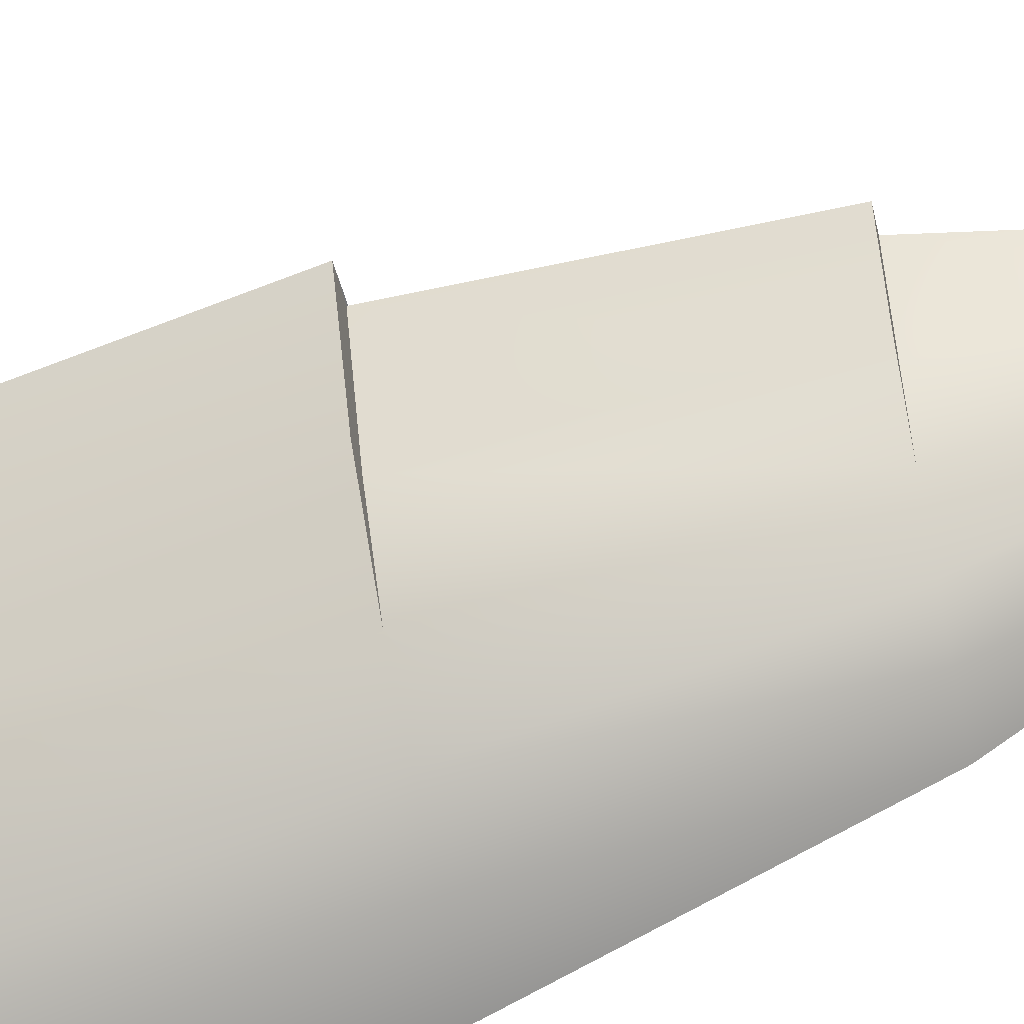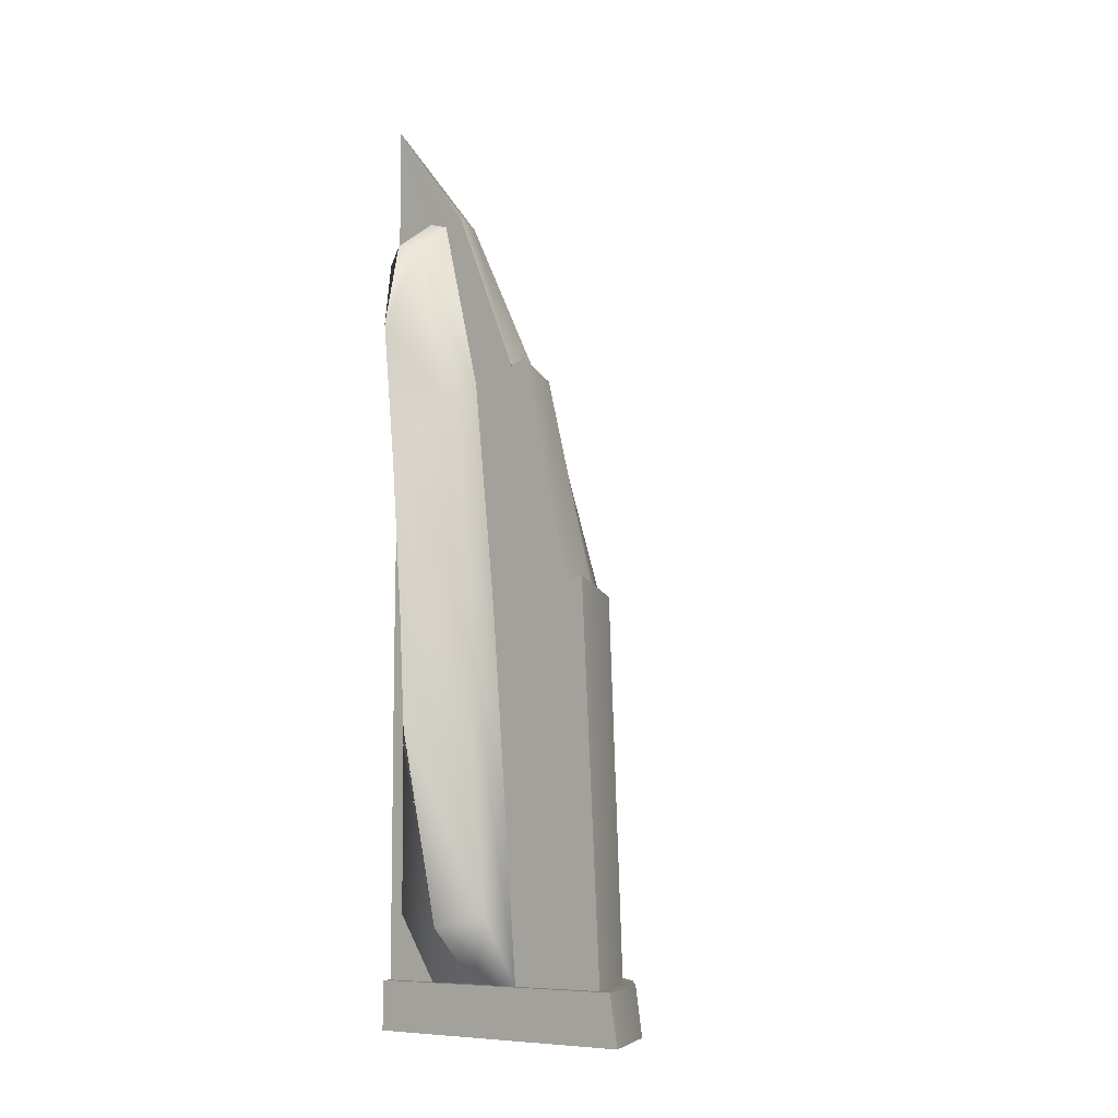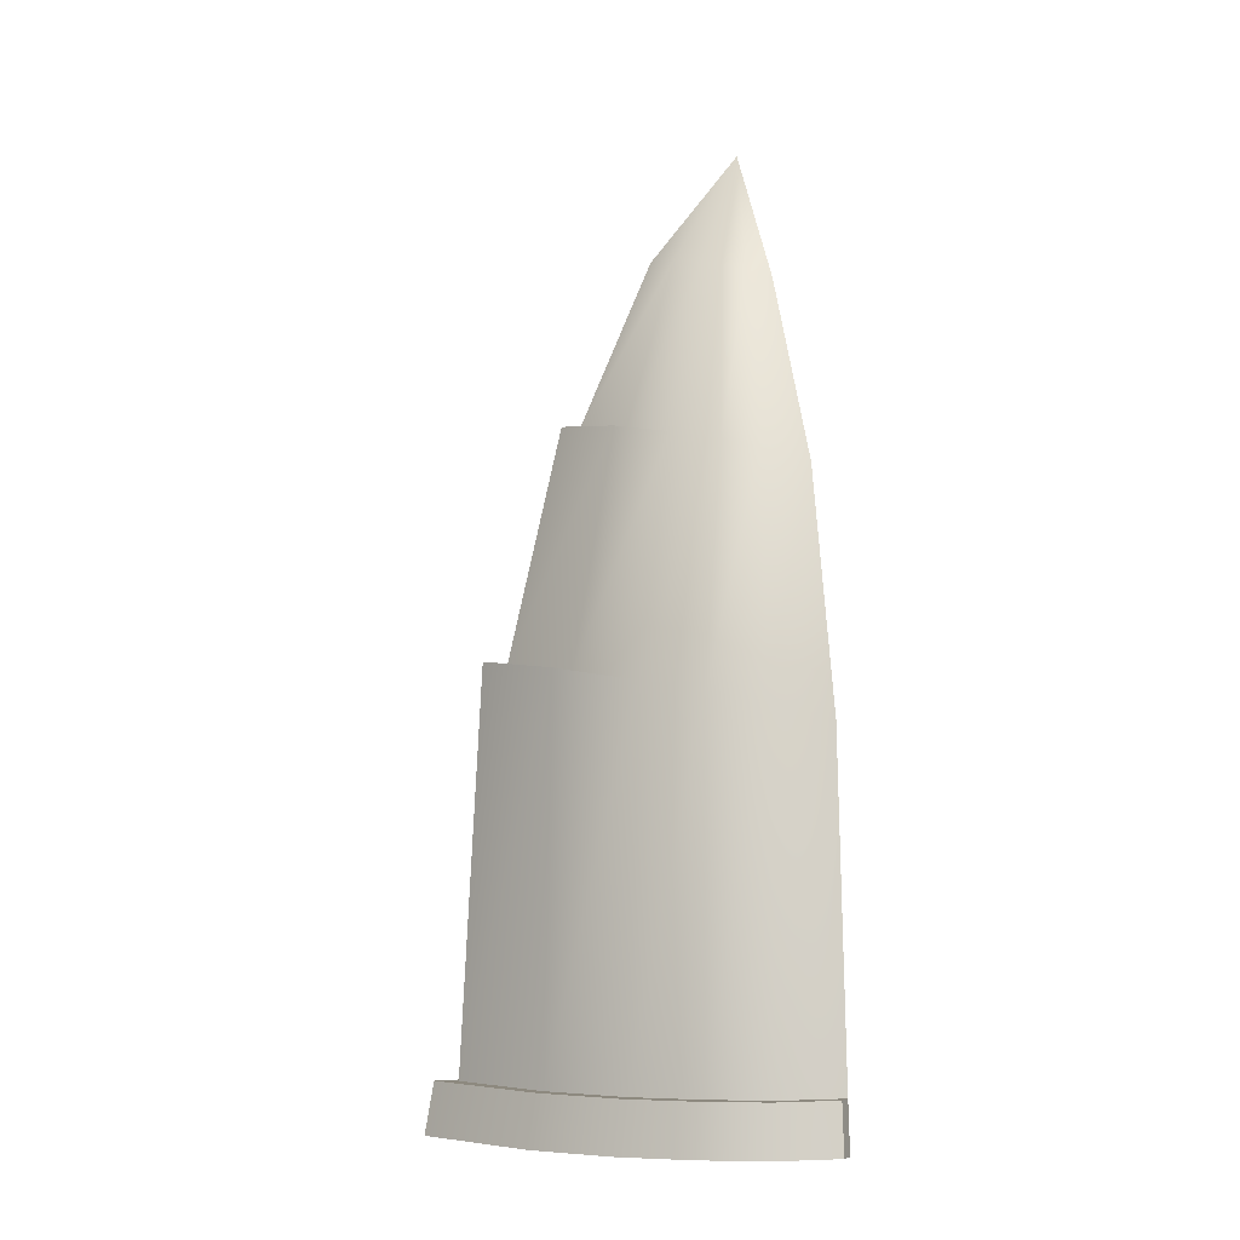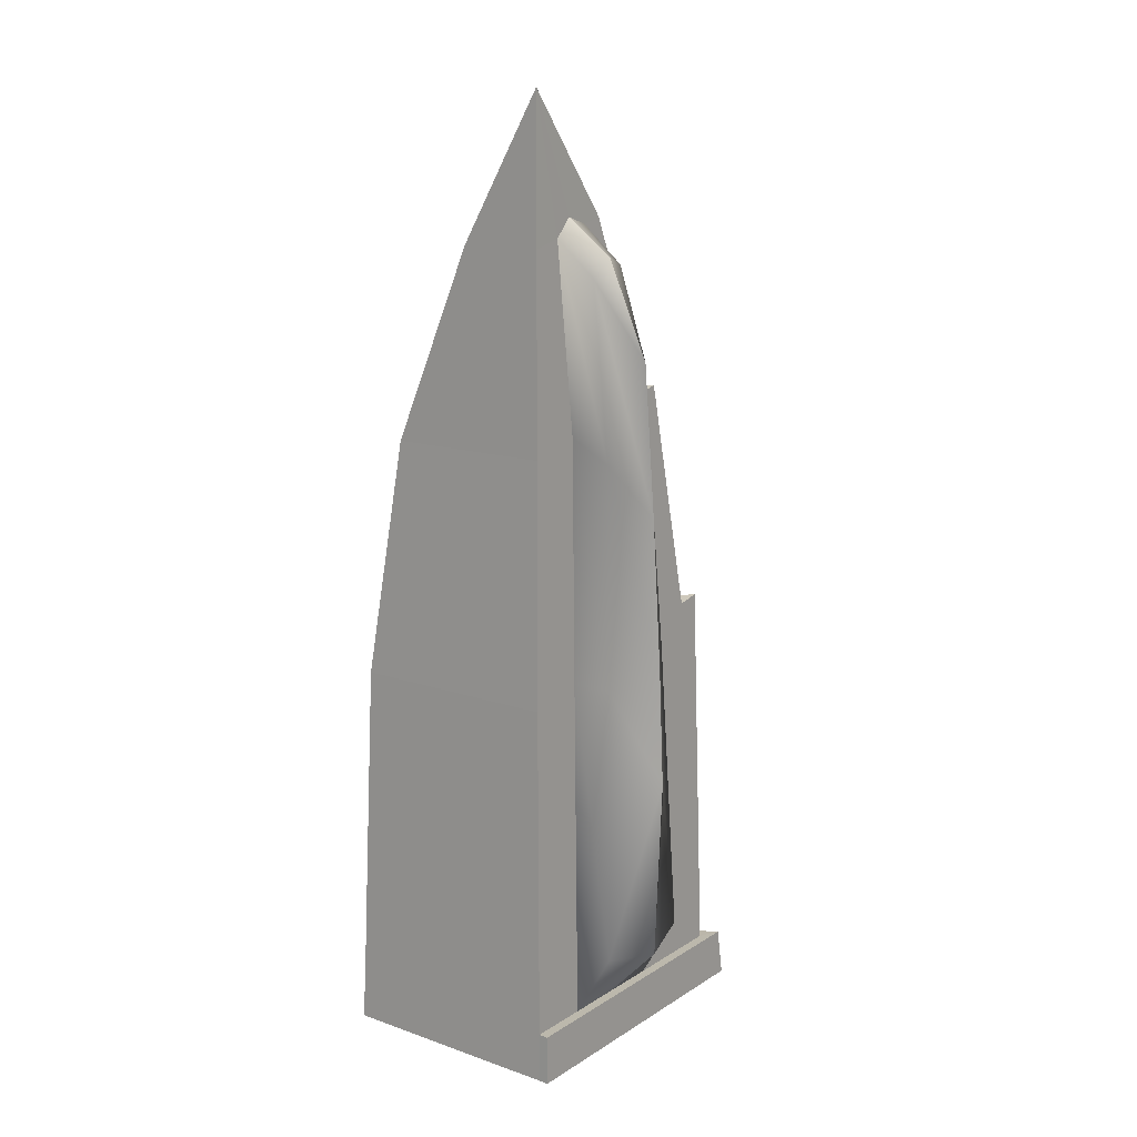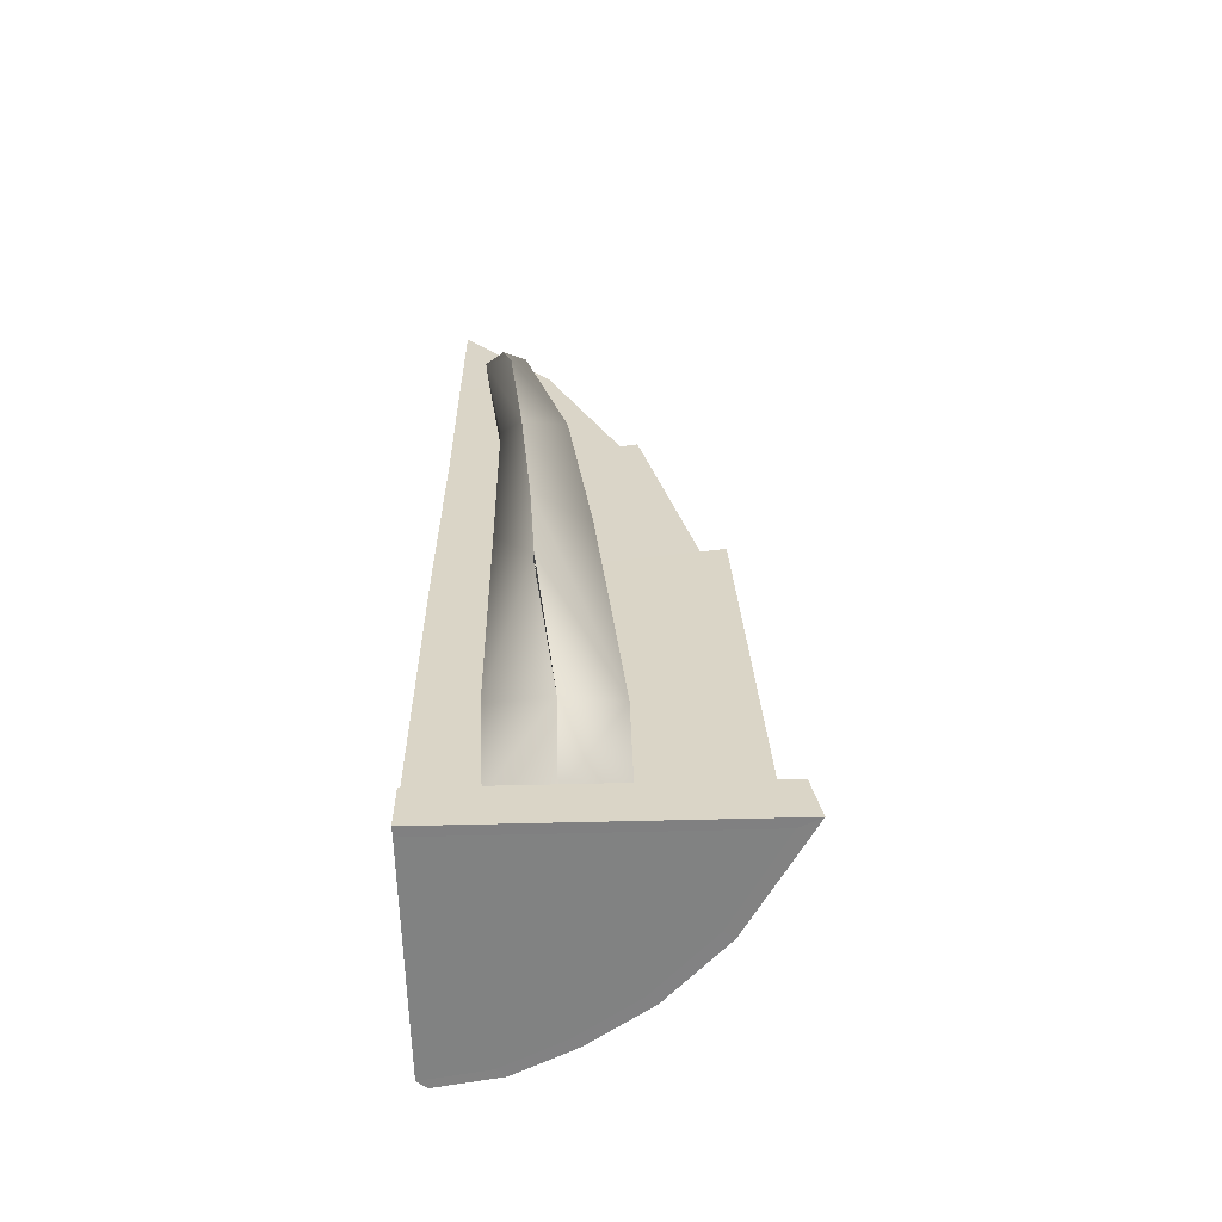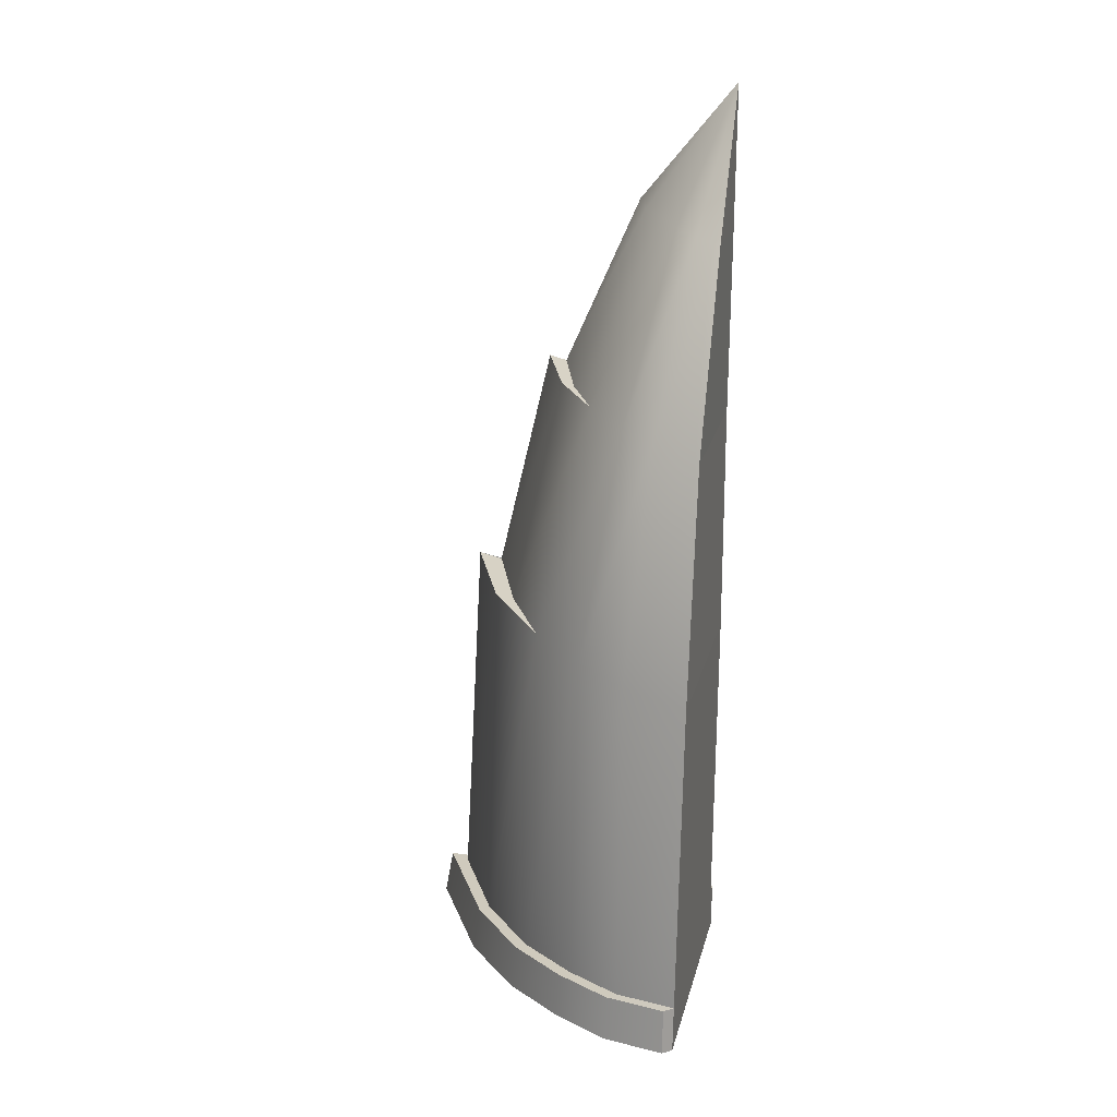
<metadata>
{"format":"obj","ext":"obj","renderer":"f3d","projection":"perspective","resolution":1024,"background":"white","views":[{"elev":-56.4,"azim":116.2,"up":"+Z"},{"elev":-8.9,"azim":43.0,"up":"+Y"},{"elev":-4.1,"azim":159.0,"up":"+Y"},{"elev":14.3,"azim":-53.1,"up":"+Y"},{"elev":-60.6,"azim":1.5,"up":"+Y"},{"elev":22.8,"azim":-166.5,"up":"+Y"}]}
</metadata>
<code>
v  3.691 6.886 2.435
v  3.691 6.886 -1.772
v  2.499 6.886 -1.969
v  2.499 6.886 2.435
v  2.494 6.885 2.617
v  2.494 7.822 2.617
v  3.86 7.822 2.617
v  3.873 6.885 2.617
v  2.499 7.824 -1.901
v  2.499 7.824 2.435
v  3.873 6.885 -1.915
v  3.86 7.822 -1.854
v  2.68 7.822 -2.045
v  2.68 6.885 -2.112
v  7.237 6.885 0.5517
v  8.453 6.885 2.617
v  8.285 7.822 2.617
v  7.104 7.822 0.5755
v  4.813 6.886 2.435
v  4.813 6.886 -1.225
v  4.941 7.822 2.617
v  4.994 6.885 2.617
v  3.679 7.824 -1.711
v  4.76 7.824 -1.182
v  4.65 14.55 -0.9438
v  3.702 14.35 -1.378
v  5.934 6.886 2.435
v  5.934 6.886 -0.4656
v  6.023 7.822 2.617
v  6.115 6.885 2.617
v  5.842 7.824 -0.4462
v  5.596 14.76 -0.3411
v  8.059 6.886 2.435
v  7.056 6.886 0.6952
v  6.923 7.824 0.719
v  6.732 15.01 0.8489
v  3.572 14.35 2.435
v  2.484 14.08 2.435
v  2.509 18.61 2.435
v  3.513 18.85 2.435
v  2.484 14.08 -1.535
v  2.509 18.61 -0.6878
v  3.388 18.82 -0.5504
v  4.019 18.98 -0.2339
v  4.73 19.16 0.3594
v  6.373 14.93 0.8463
v  5.471 19.34 1.17
v  7.037 15.07 2.434
v  6.008 19.47 2.434
v  5.241 14.76 2.435
v  4.735 19.15 2.435
v  2.499 22.2 2.435
v  3.081 22.34 2.435
v  2.499 22.2 0.8872
v  2.956 22.31 0.9862
v  3.362 22.41 1.196
v  3.64 22.48 1.509
v  5.24 19.28 1.169
v  4.047 22.58 1.835
v  5.682 19.39 2.433
v  4.266 22.63 2.435
v  3.854 22.53 2.435
v  2.498 24.84 2.447
v  3.416 22.68 2.435
v  3.679 7.824 2.435
v  7.485 15.17 2.435
v  7.891 7.824 2.435
v  4.994 6.885 -1.369
v  4.941 7.822 -1.325
v  6.115 6.885 -0.6091
v  6.023 7.822 -0.5896
v  5.842 7.824 2.435
v  4.76 7.824 2.435
v  3.513 18.45 3.195
v  3.572 14.35 3.195
v  3.081 21.71 3.195
v  3.416 22.03 3.302
v  3.854 21.89 3.195
v  4.735 18.75 3.195
v  5.241 14.76 3.195
v  5.798 9.088 3.195
v  4.76 8.875 3.437
v  3.635 9.088 3.195
v  3.963 17.5 3.865
v  4.206 14.66 3.865
v  3.667 20.28 3.865
v  4.34 12.47 3.865
v  4.343 12.17 3.865
g floatl
f 4 3 2 1
f 8 7 6 5
f 10 9 3 4
f 14 13 12 11
f 18 17 16 15
f 20 19 1 2
f 22 21 7 8
f 26 25 24 23
f 28 27 19 20
f 30 29 21 22
f 25 32 31 24
f 34 33 27 28
f 16 17 29 30
f 32 36 35 31
f 40 39 38 37
f 39 42 41 38
f 42 43 26 41
f 43 44 25 26
f 44 45 32 25
f 45 47 46 32
f 47 49 48 46
f 49 51 50 48
f 53 52 39 40
f 52 54 42 39
f 54 55 43 42
f 55 56 44 43
f 56 57 45 44
f 57 59 58 45
f 59 61 60 58
f 61 62 51 60
f 63 52 53
f 63 54 52
f 63 55 54
f 63 56 55
f 63 57 56
f 63 59 57
f 63 61 59
f 63 62 61
f 63 64 62
f 63 53 64
f 10 65 37 38
f 9 10 38 41
f 23 9 41 26
f 67 35 36 66
f 69 68 11 12
f 69 71 70 68
f 67 66 50 72
f 71 18 15 70
f 14 11 2 3
f 11 68 20 2
f 68 70 28 20
f 70 15 34 28
f 15 16 33 34
f 16 30 27 33
f 30 22 19 27
f 22 8 1 19
f 8 5 4 1
f 5 6 10 4
f 6 7 65 10
f 7 21 73 65
f 21 29 72 73
f 29 17 67 72
f 17 18 35 67
f 18 71 31 35
f 71 69 24 31
f 69 12 23 24
f 12 13 9 23
f 13 14 3 9
f 46 48 66 36
f 46 36 32
f 58 47 45
f 58 60 49 47
f 75 74 40 37
f 74 76 53 40
f 76 77 64 53
f 77 78 62 64
f 78 79 51 62
f 79 80 50 51
f 80 81 72 50
f 81 82 73 72
f 82 83 65 73
f 83 75 37 65
f 85 84 74 75
f 84 86 76 74
f 86 77 76
f 86 78 77
f 86 84 79 78
f 84 85 80 79
f 85 87 81 80
f 87 88 82 81
f 87 83 82 88
f 87 85 75 83

</code>
